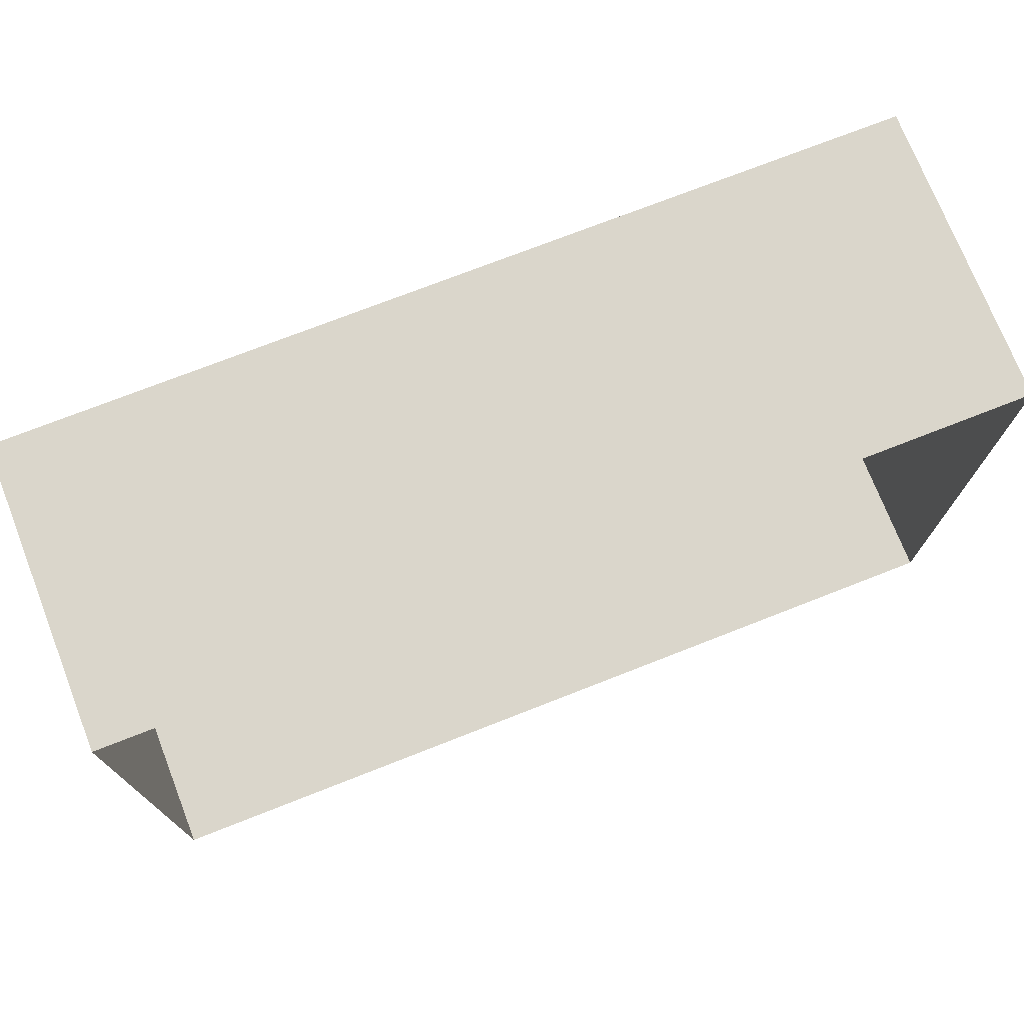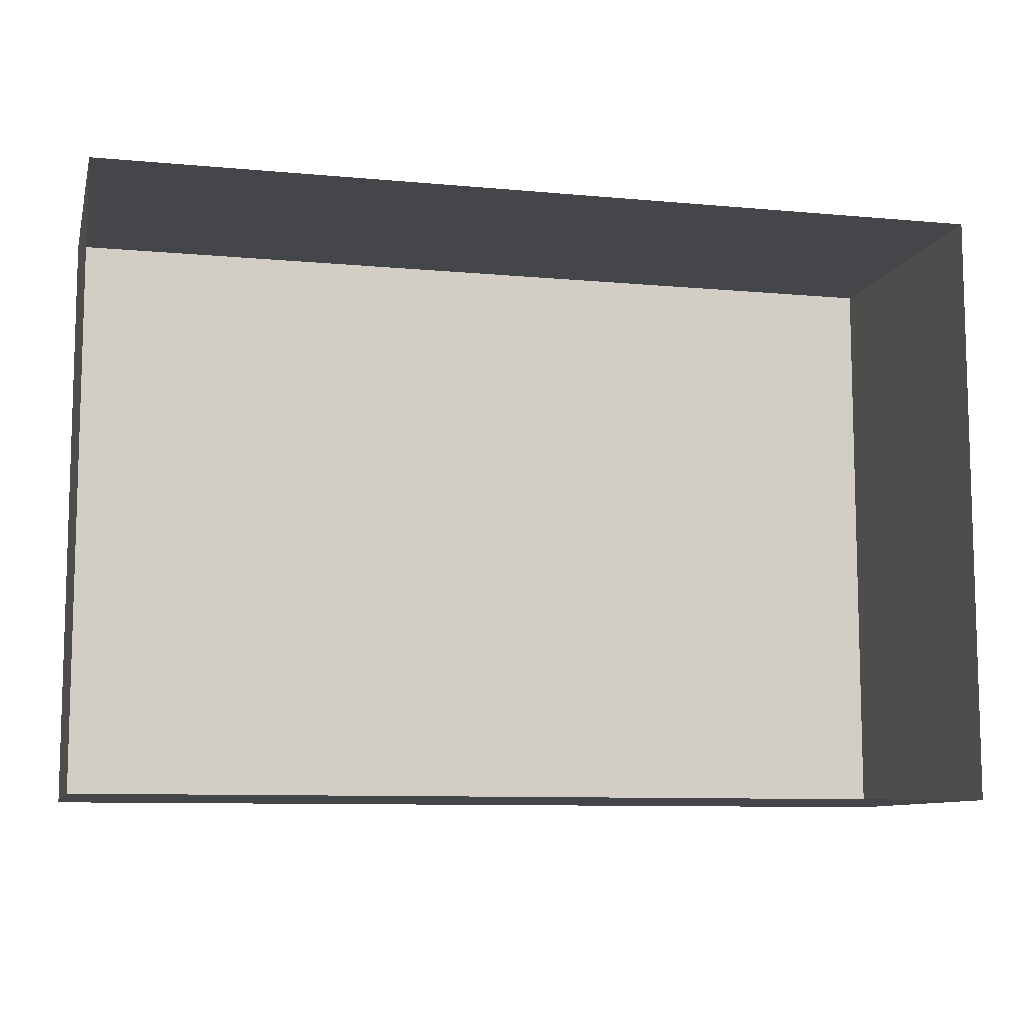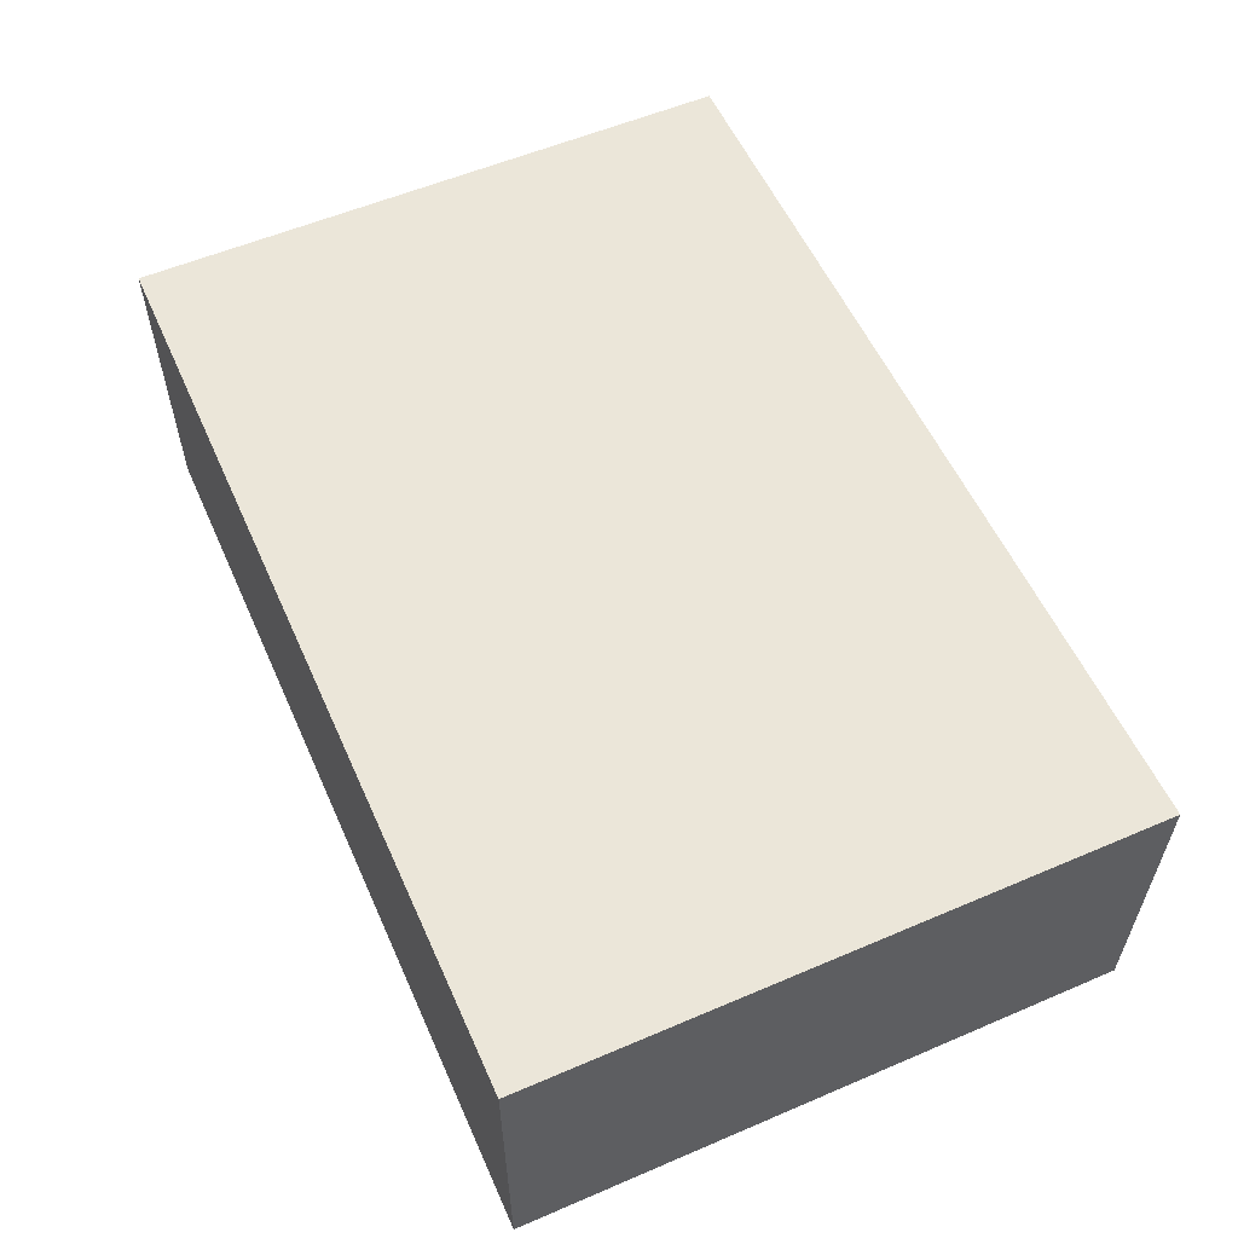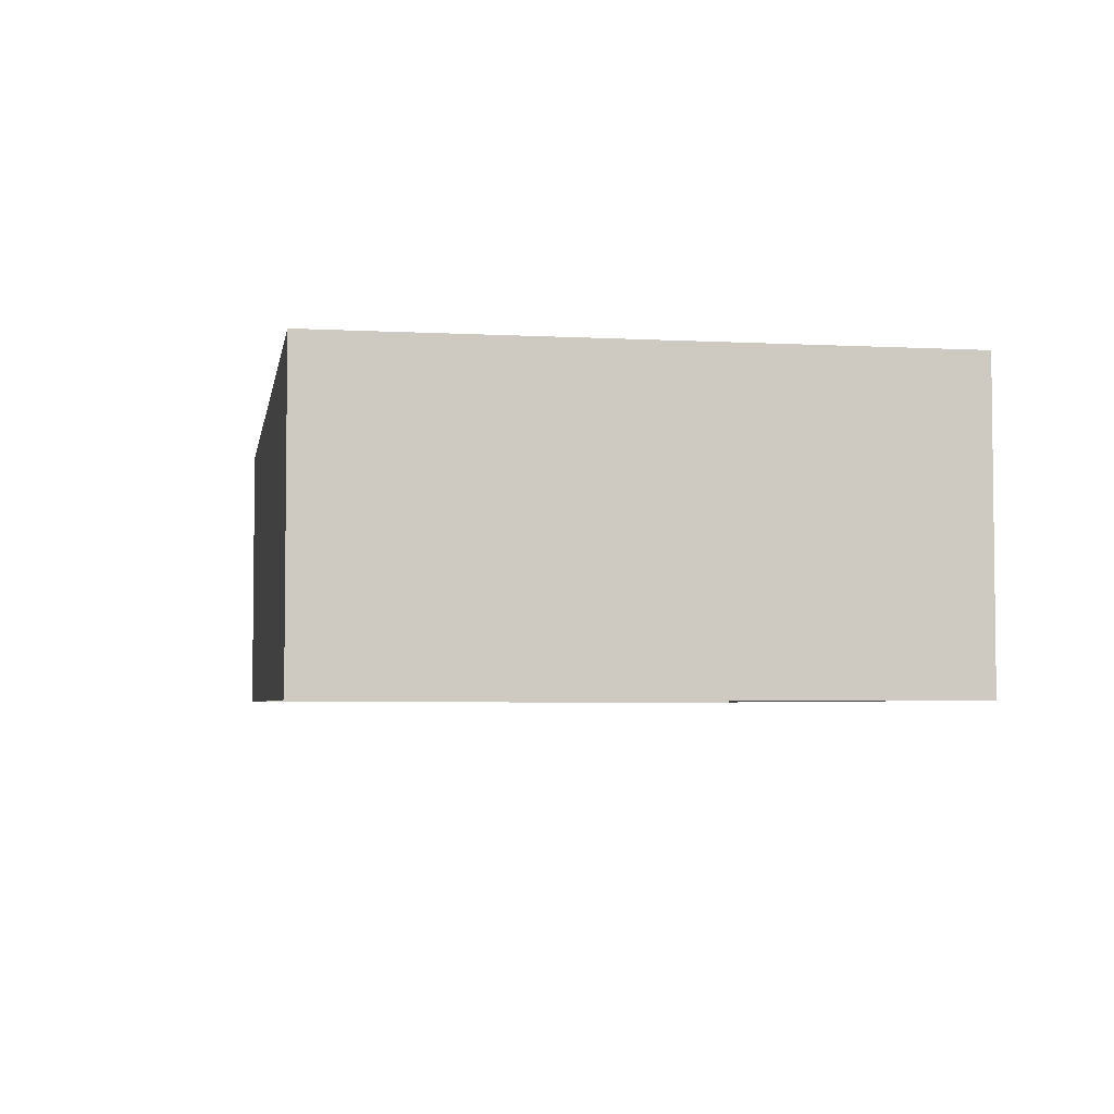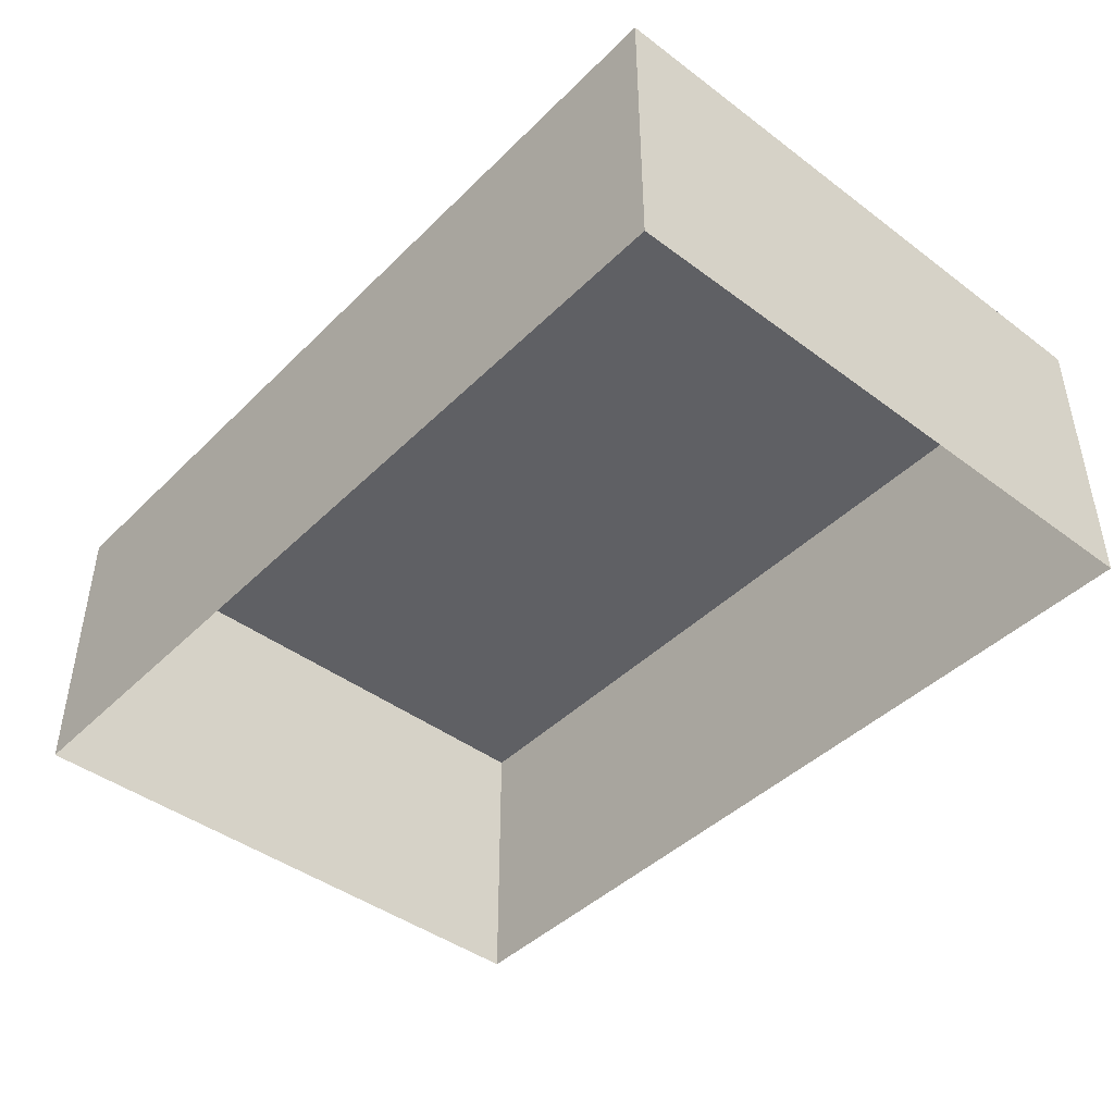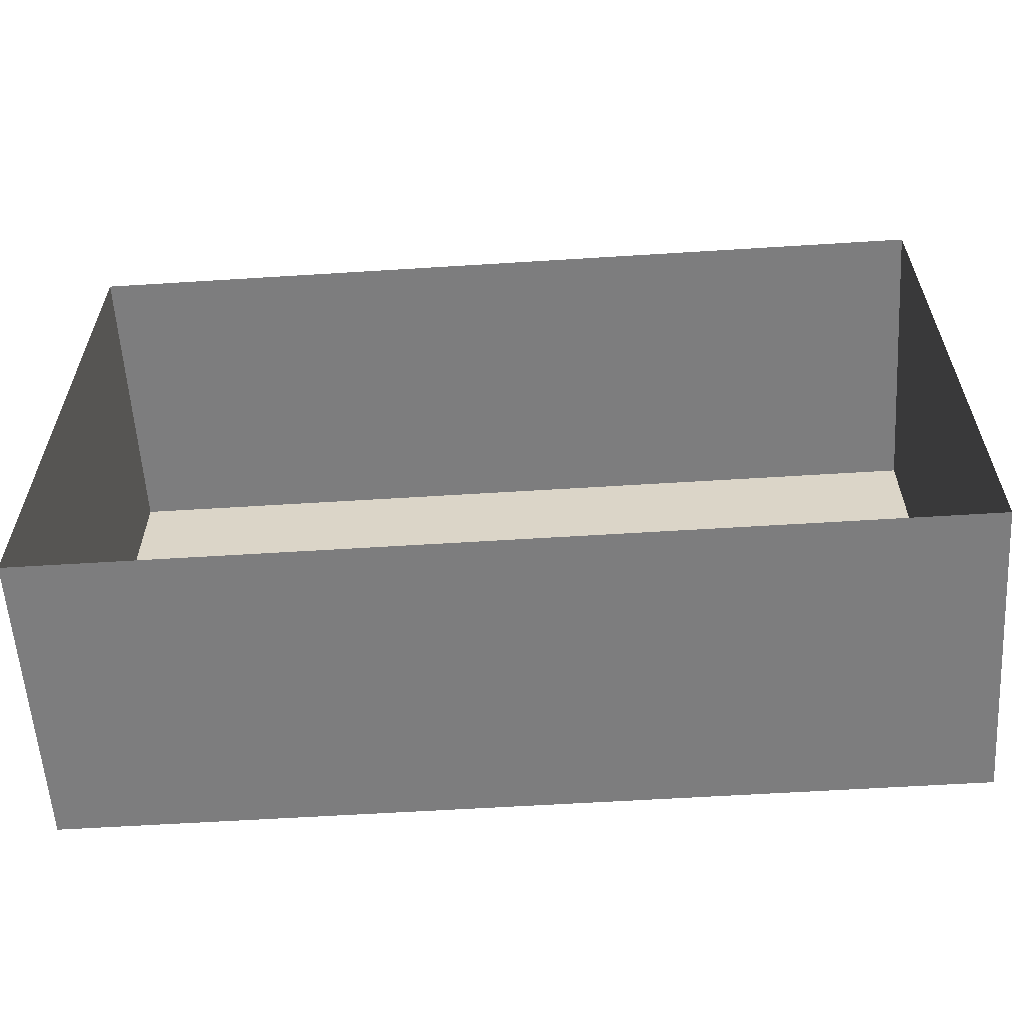
<metadata>
{"format":"obj","ext":"obj","renderer":"f3d","projection":"perspective","resolution":1024,"background":"white","views":[{"elev":73.8,"azim":158.6,"up":"+Y"},{"elev":-9.5,"azim":166.4,"up":"+Y"},{"elev":56.7,"azim":66.0,"up":"+Z"},{"elev":-4.1,"azim":-99.9,"up":"+Z"},{"elev":-43.8,"azim":-131.2,"up":"+Z"},{"elev":-59.2,"azim":-176.3,"up":"+Y"}]}
</metadata>
<code>
g royale_condition_A
v 0.75 -0.5 -4.12e-06
v -0.75 -0.5 -4.12e-06
v -0.75 -0.5 0.5
v 0.75 -0.5 0.5
v 0.75 0.5 -3.586e-06
v 0.75 0.5 0.5
v -0.75 0.5 0.5
v -0.75 0.5 -3.586e-06
v -0.75 -0.5 -4.12e-06
v -0.75 0.5 -3.586e-06
v -0.75 0.5 0.5
v -0.75 -0.5 0.5
v -0.75 -0.5 0.5
v -0.75 0.5 0.5
v 0.75 0.5 0.5
v 0.75 -0.5 0.5
v 0.75 -0.5 0.5
v 0.75 0.5 0.5
v 0.75 0.5 -3.586e-06
v 0.75 -0.5 -4.12e-06
g royale_condition_A_0
f 3 2 1
f 4 3 1
f 7 6 5
f 8 7 5
f 11 10 9
f 12 11 9
f 15 14 13
f 16 15 13
f 19 18 17
f 20 19 17

</code>
